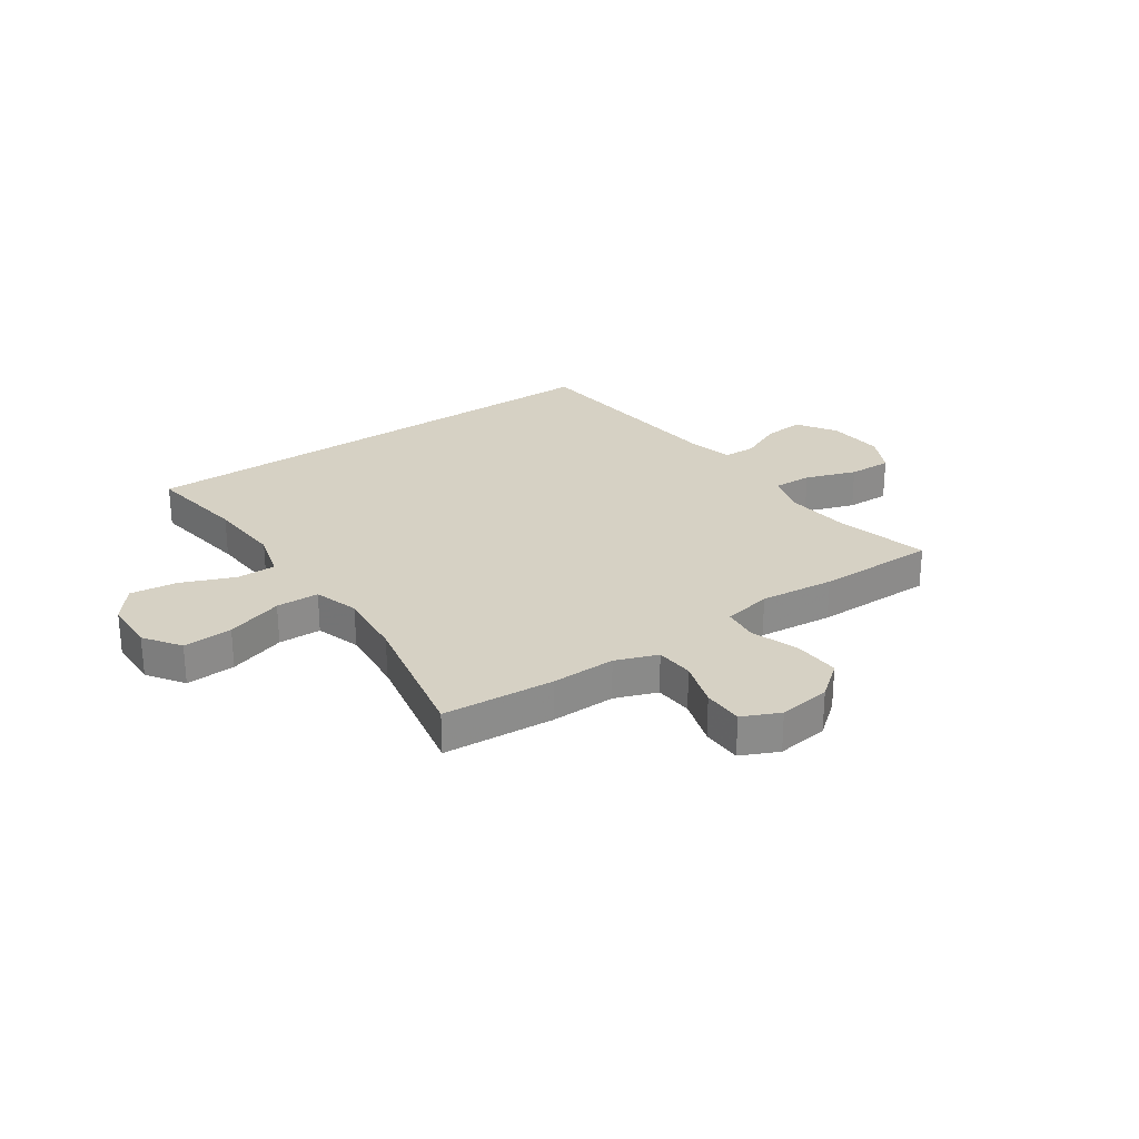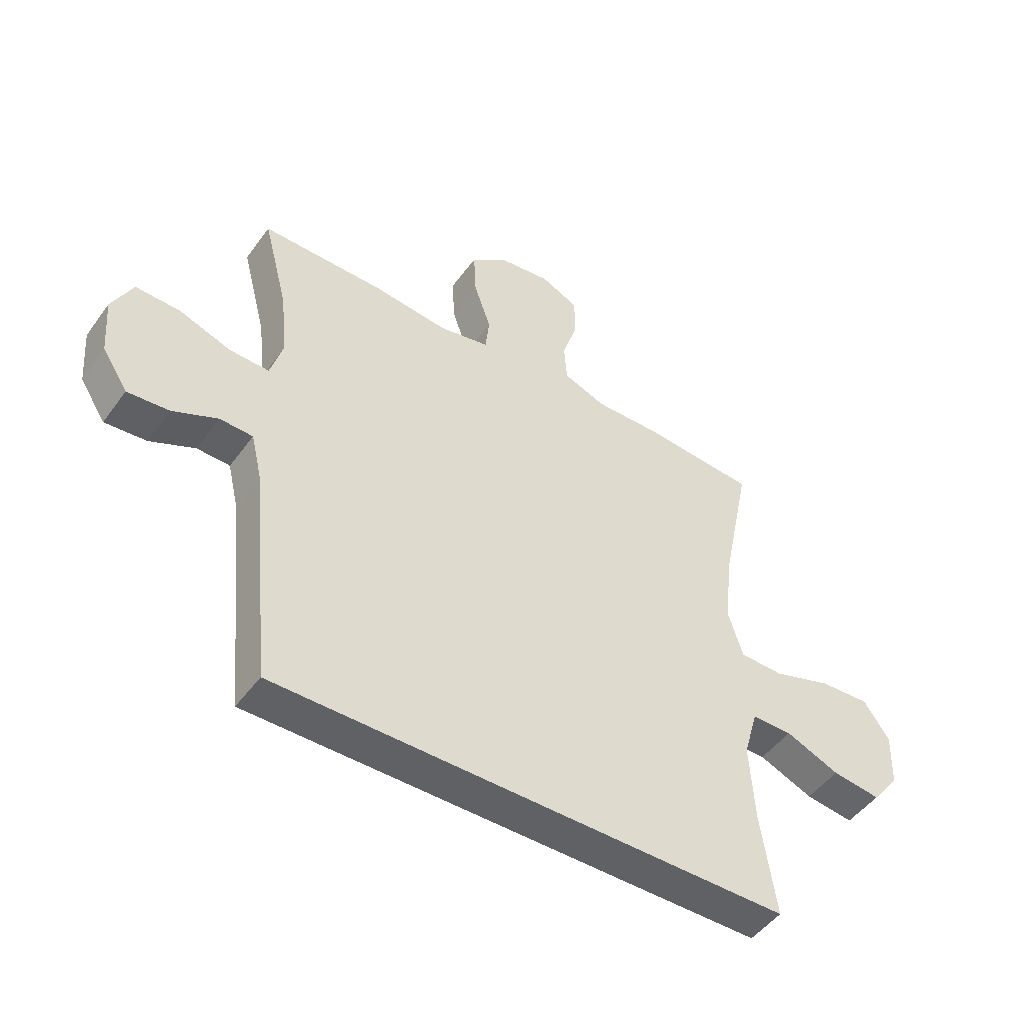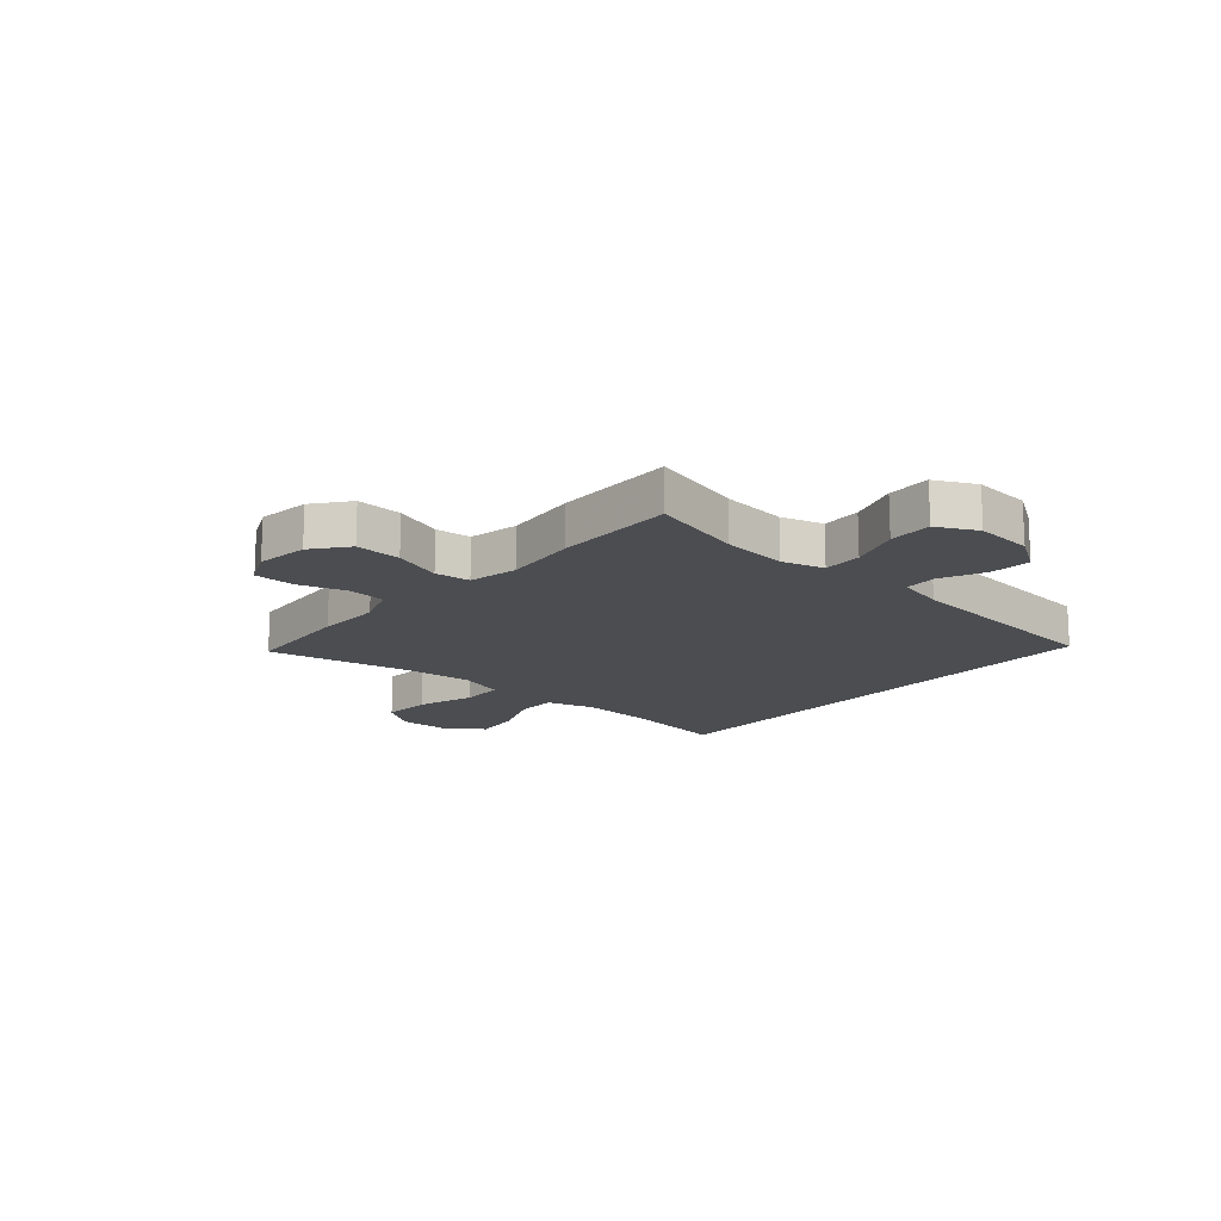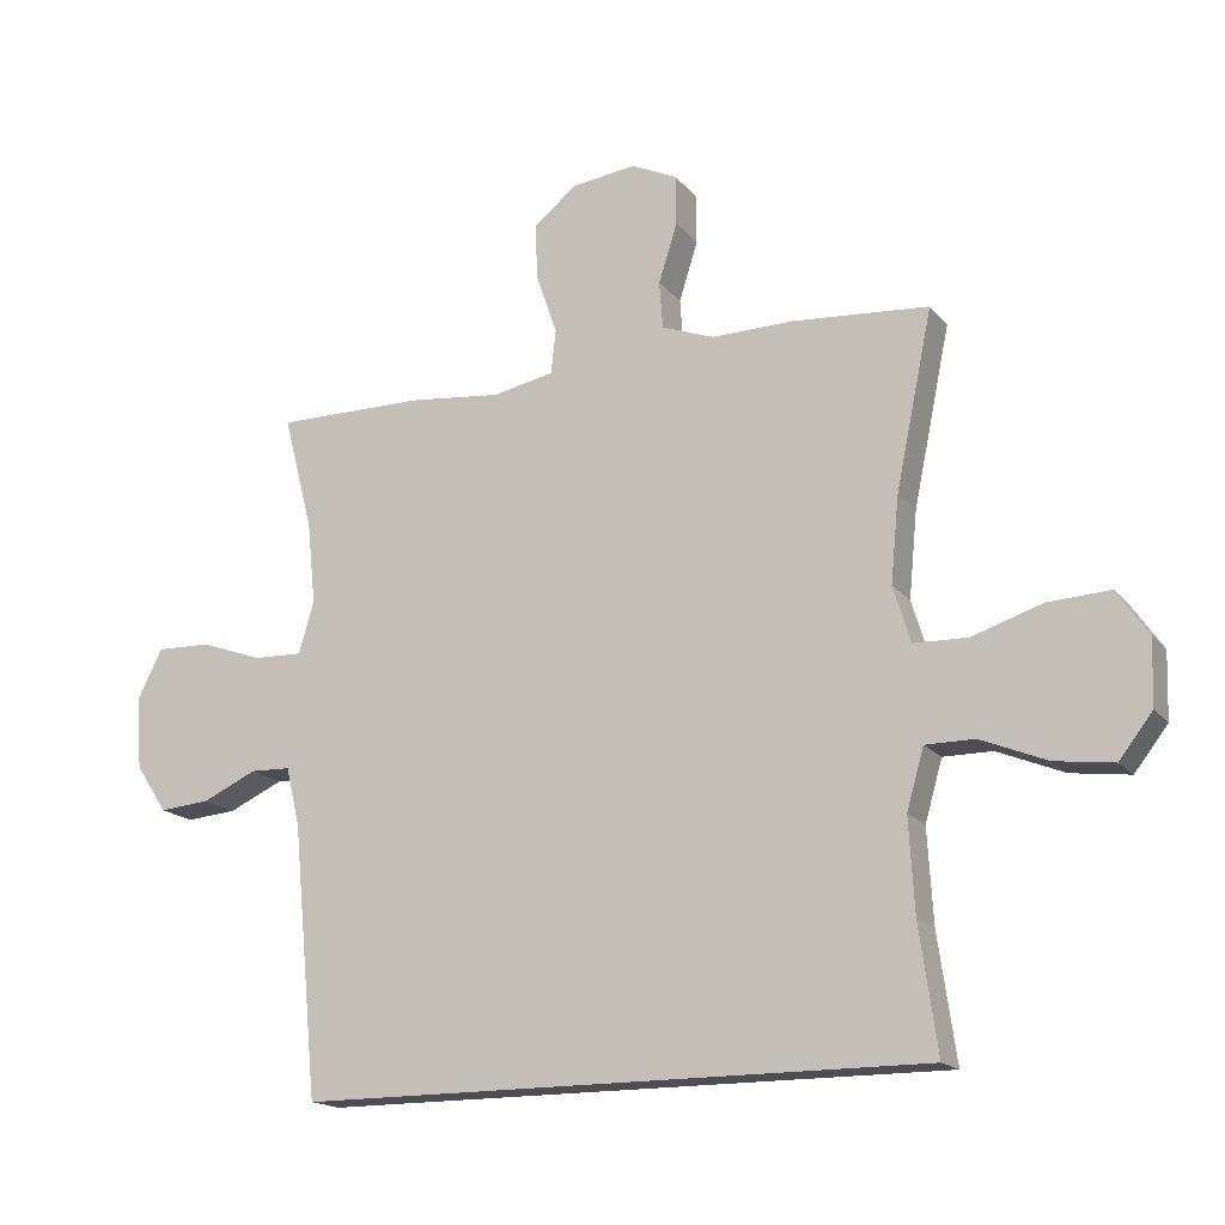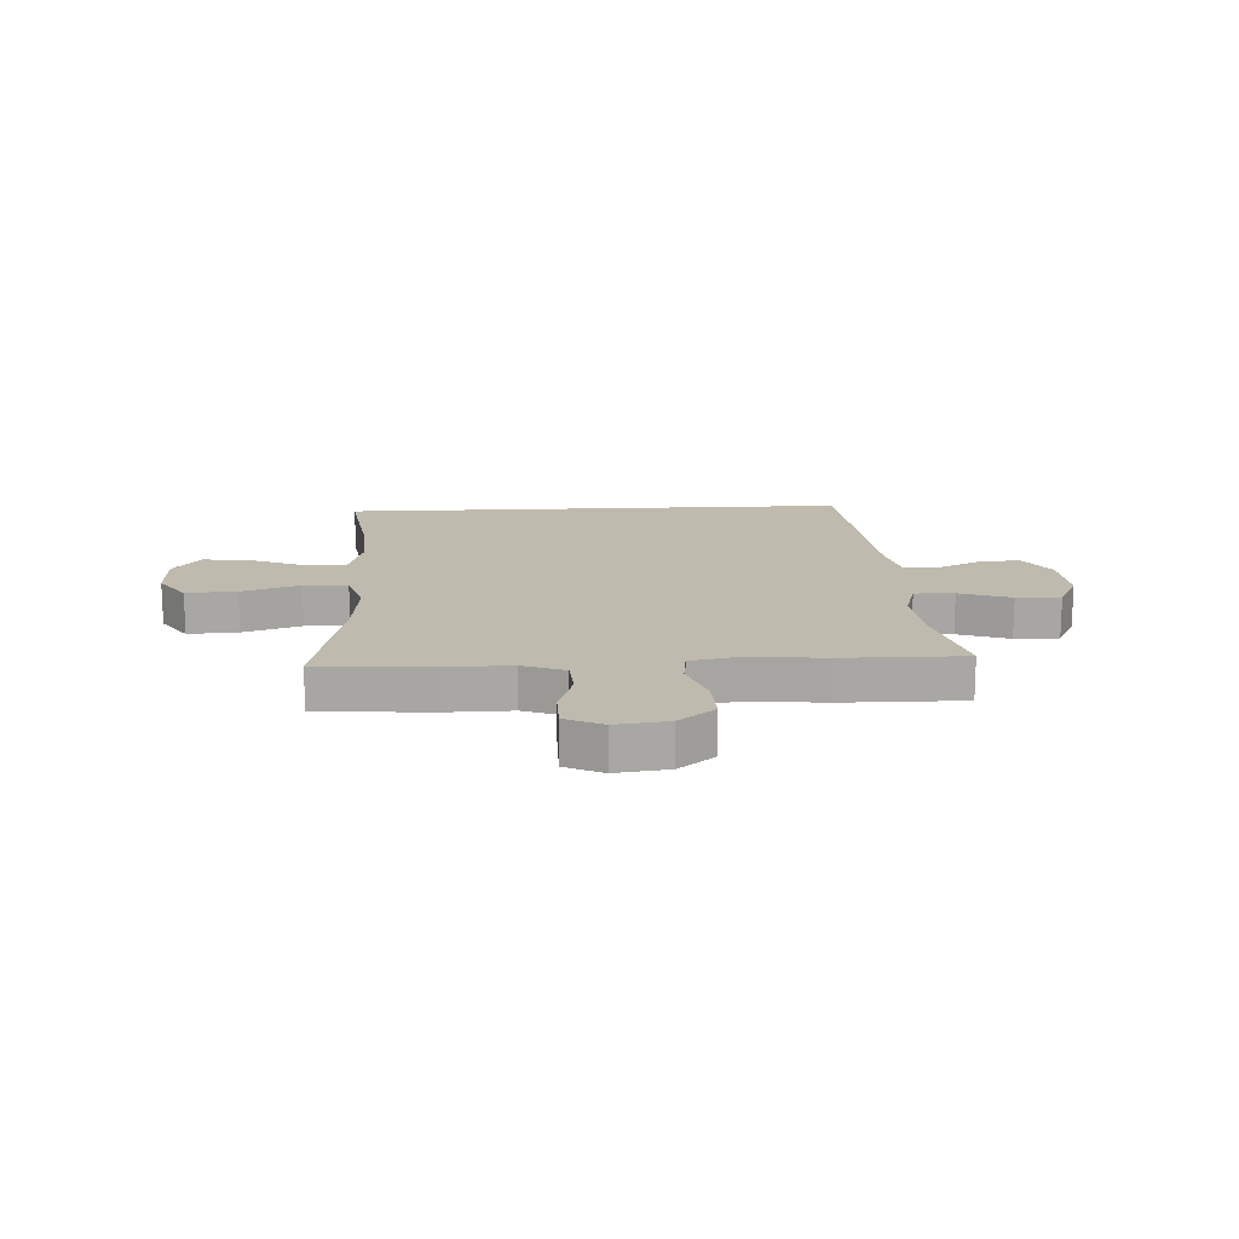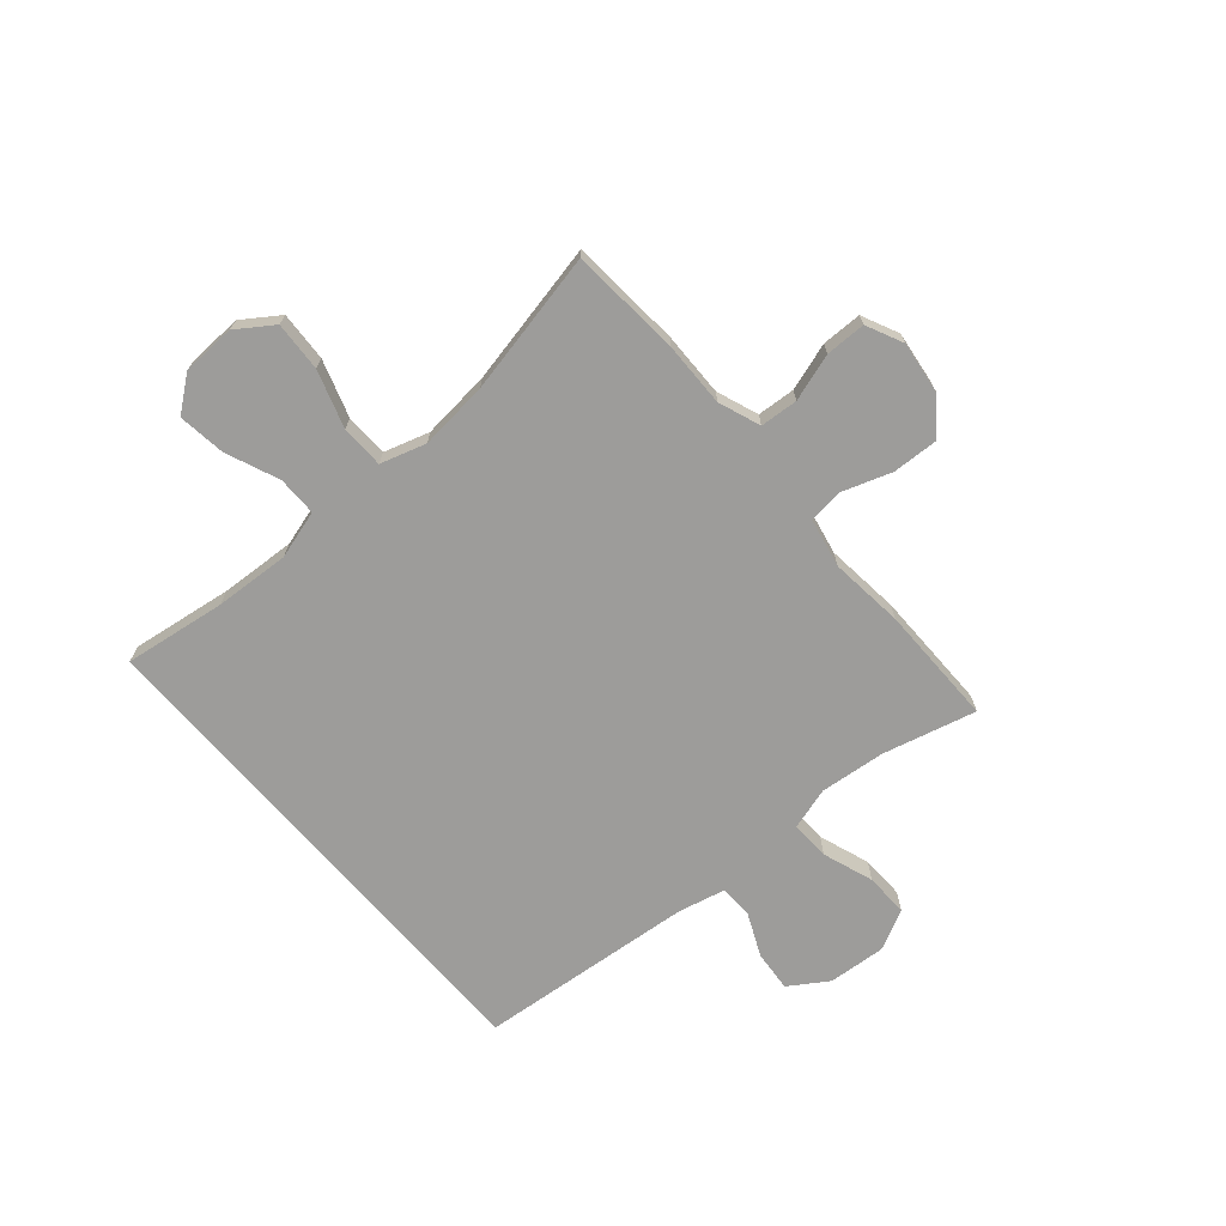
<metadata>
{"format":"obj","ext":"obj","renderer":"f3d","projection":"perspective","resolution":1024,"background":"white","views":[{"elev":26.6,"azim":-34.8,"up":"+Y"},{"elev":-48.4,"azim":145.7,"up":"+Z"},{"elev":-15.8,"azim":48.8,"up":"+Y"},{"elev":-16.9,"azim":-154.3,"up":"+Z"},{"elev":15.8,"azim":-3.0,"up":"+Y"},{"elev":-70.3,"azim":-49.2,"up":"+Y"}]}
</metadata>
<code>
v 0.5 0.07 0.5
v 0.457 0.07 0.333
v 0.445 0.07 0.216
v 0.467 0.07 0.141
v 0.537 0.07 0.143
v 0.628 0.07 0.175
v 0.706 0.07 0.177
v 0.742 0.07 0.105
v 0.734 0.07 0.002
v 0.689 0.07 -0.067
v 0.616 0.07 -0.061
v 0.537 0.07 -0.025
v 0.479 0.07 -0.027
v 0.459 0.07 -0.112
v 0.422 0.07 -0.5
v -0.48 0.07 -0.5
v -0.454 0.07 -0.319
v -0.446 0.07 -0.184
v -0.471 0.07 -0.097
v -0.542 0.07 -0.097
v -0.637 0.07 -0.136
v -0.722 0.07 -0.147
v -0.77 0.07 -0.085
v -0.773 0.07 0.01
v -0.728 0.07 0.075
v -0.639 0.07 0.07
v -0.537 0.07 0.037
v -0.46 0.07 0.039
v -0.435 0.07 0.12
v -0.447 0.07 0.244
v -0.5 0.07 0.5
v -0.301 0.07 0.515
v -0.185 0.07 0.513
v -0.11 0.07 0.541
v -0.105 0.07 0.609
v -0.132 0.07 0.694
v -0.131 0.07 0.766
v -0.065 0.07 0.797
v 0.028 0.07 0.785
v 0.091 0.07 0.735
v 0.087 0.07 0.653
v 0.057 0.07 0.566
v 0.064 0.07 0.503
v 0.152 0.07 0.485
v 0.285 0.07 0.499
v 0.5 0 0.5
v 0.457 0 0.333
v 0.445 0 0.216
v 0.467 0 0.141
v 0.537 0 0.143
v 0.628 0 0.175
v 0.706 0 0.177
v 0.742 0 0.105
v 0.734 0 0.002
v 0.689 0 -0.067
v 0.616 0 -0.061
v 0.537 0 -0.025
v 0.479 0 -0.027
v 0.459 0 -0.112
v 0.422 0 -0.5
v -0.48 0 -0.5
v -0.454 0 -0.319
v -0.446 0 -0.184
v -0.471 0 -0.097
v -0.542 0 -0.097
v -0.637 0 -0.136
v -0.722 0 -0.147
v -0.77 0 -0.085
v -0.773 0 0.01
v -0.728 0 0.075
v -0.639 0 0.07
v -0.537 0 0.037
v -0.46 0 0.039
v -0.435 0 0.12
v -0.447 0 0.244
v -0.5 0 0.5
v -0.301 0 0.515
v -0.185 0 0.513
v -0.11 0 0.541
v -0.105 0 0.609
v -0.132 0 0.694
v -0.131 0 0.766
v -0.065 0 0.797
v 0.028 0 0.785
v 0.091 0 0.735
v 0.087 0 0.653
v 0.057 0 0.566
v 0.064 0 0.503
v 0.152 0 0.485
v 0.285 0 0.499
f 44 45 1 2
f 43 44 2 3
f 40 41 42
f 39 40 42
f 38 39 42
f 37 38 42
f 36 37 42
f 35 36 42
f 34 35 42 43
f 43 3 4
f 34 43 4
f 33 34 4
f 32 33 4
f 31 32 4
f 30 31 4
f 25 26 27
f 24 25 27
f 23 24 27
f 22 23 27
f 21 22 27
f 20 21 27
f 19 20 27 28
f 18 19 28 29
f 14 15 16 17
f 13 14 17 18
f 10 11 12
f 9 10 12
f 8 9 12
f 7 8 12
f 6 7 12
f 5 6 12
f 4 5 12 13
f 29 30 4 13
f 13 18 29
f 47 46 90 89
f 48 47 89 88
f 87 86 85
f 87 85 84
f 87 84 83
f 87 83 82
f 87 82 81
f 87 81 80
f 88 87 80 79
f 49 48 88
f 49 88 79
f 49 79 78
f 49 78 77
f 49 77 76
f 49 76 75
f 72 71 70
f 72 70 69
f 72 69 68
f 72 68 67
f 72 67 66
f 72 66 65
f 73 72 65 64
f 74 73 64 63
f 62 61 60 59
f 63 62 59 58
f 57 56 55
f 57 55 54
f 57 54 53
f 57 53 52
f 57 52 51
f 57 51 50
f 58 57 50 49
f 58 49 75 74
f 74 63 58
f 1 46 47 2
f 2 47 48 3
f 3 48 49 4
f 4 49 50 5
f 5 50 51 6
f 6 51 52 7
f 7 52 53 8
f 8 53 54 9
f 9 54 55 10
f 10 55 56 11
f 11 56 57 12
f 12 57 58 13
f 13 58 59 14
f 14 59 60 15
f 15 60 61 16
f 16 61 62 17
f 17 62 63 18
f 18 63 64 19
f 19 64 65 20
f 20 65 66 21
f 21 66 67 22
f 22 67 68 23
f 23 68 69 24
f 24 69 70 25
f 25 70 71 26
f 26 71 72 27
f 27 72 73 28
f 28 73 74 29
f 29 74 75 30
f 30 75 76 31
f 31 76 77 32
f 32 77 78 33
f 33 78 79 34
f 34 79 80 35
f 35 80 81 36
f 36 81 82 37
f 37 82 83 38
f 38 83 84 39
f 39 84 85 40
f 40 85 86 41
f 41 86 87 42
f 42 87 88 43
f 43 88 89 44
f 44 89 90 45
f 45 90 46 1

</code>
